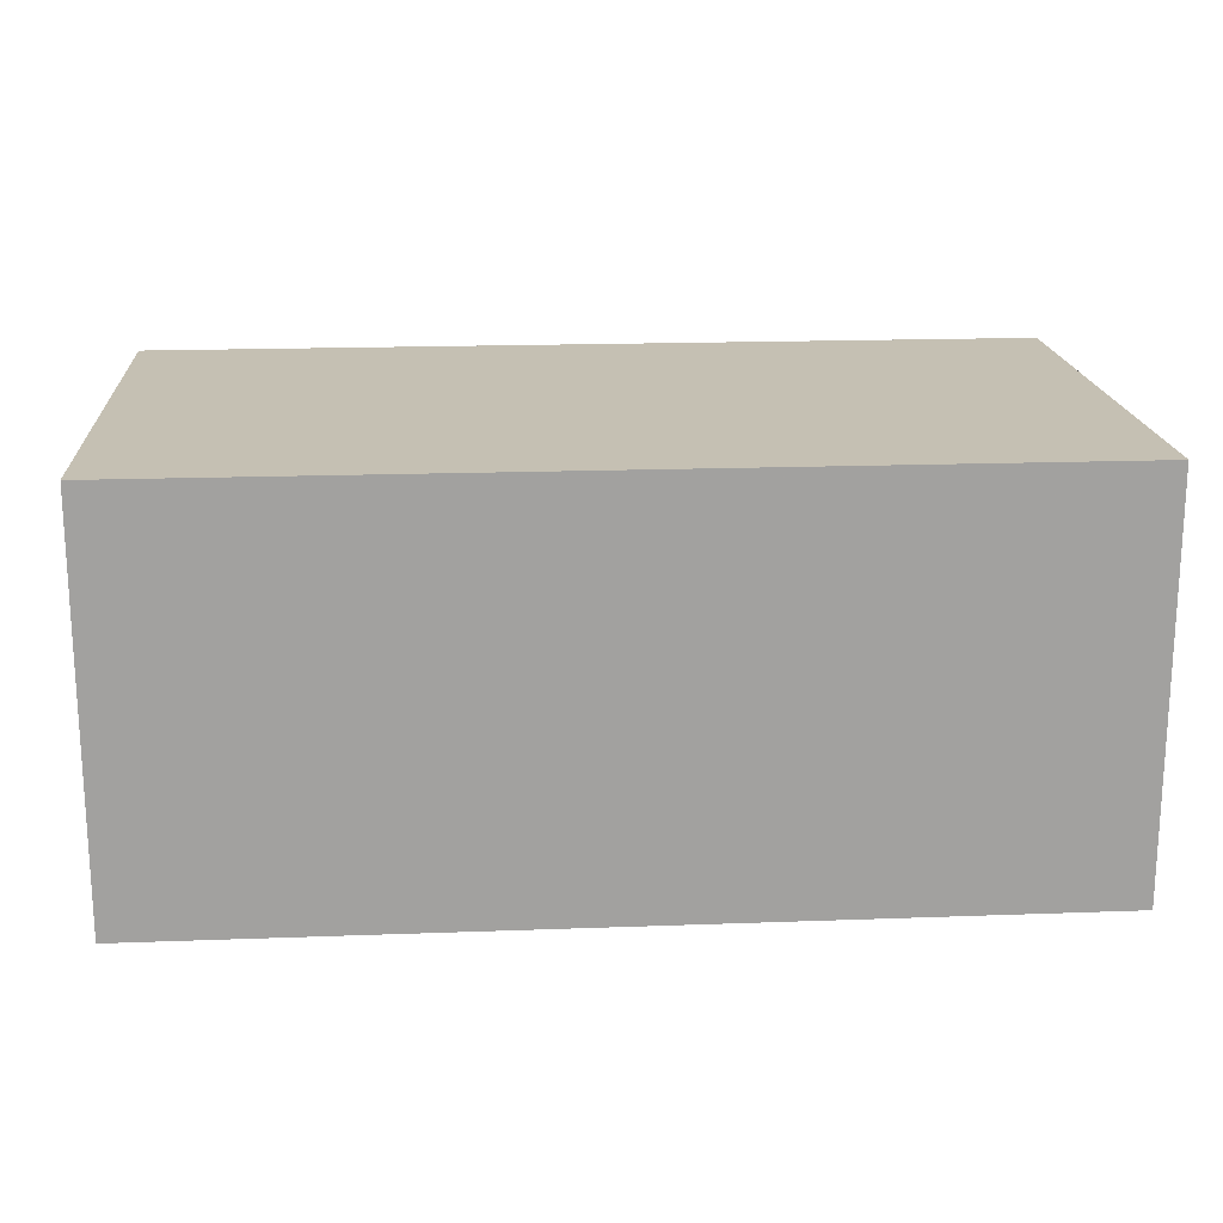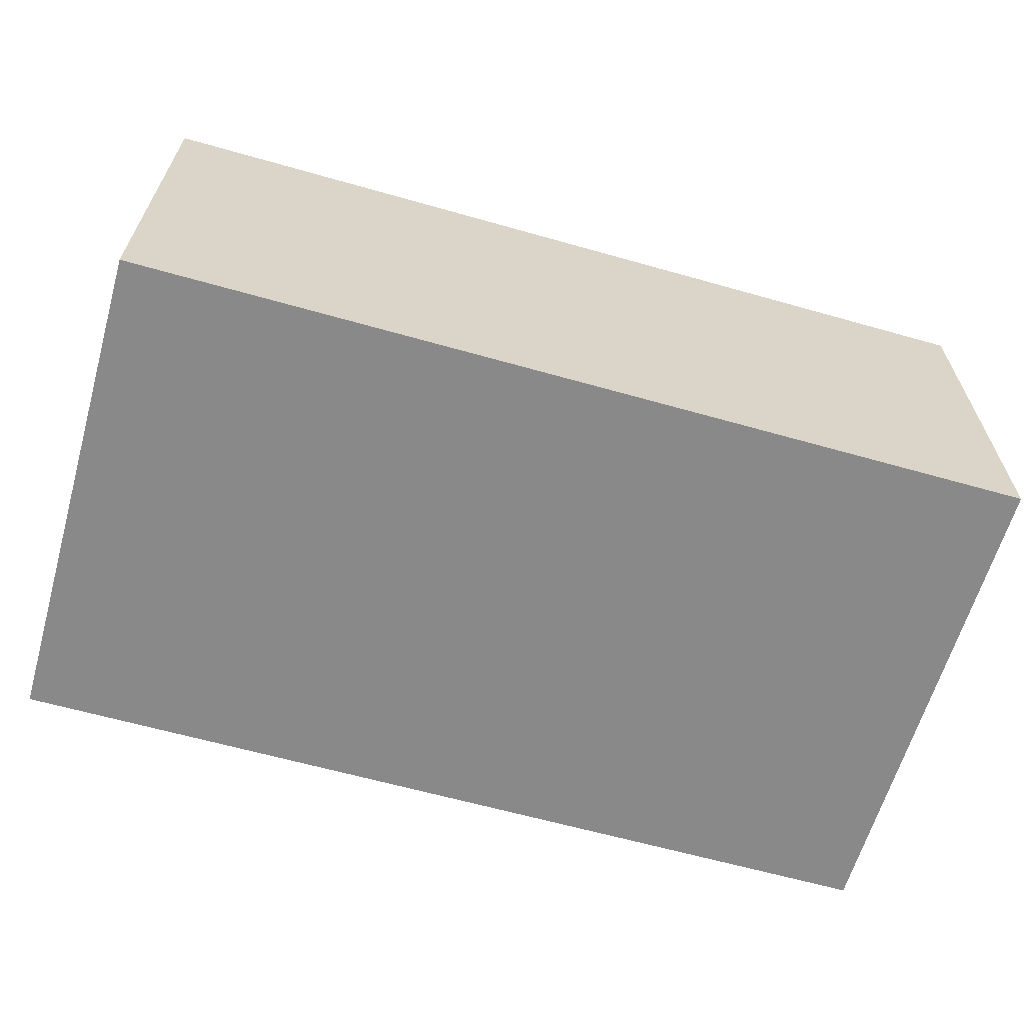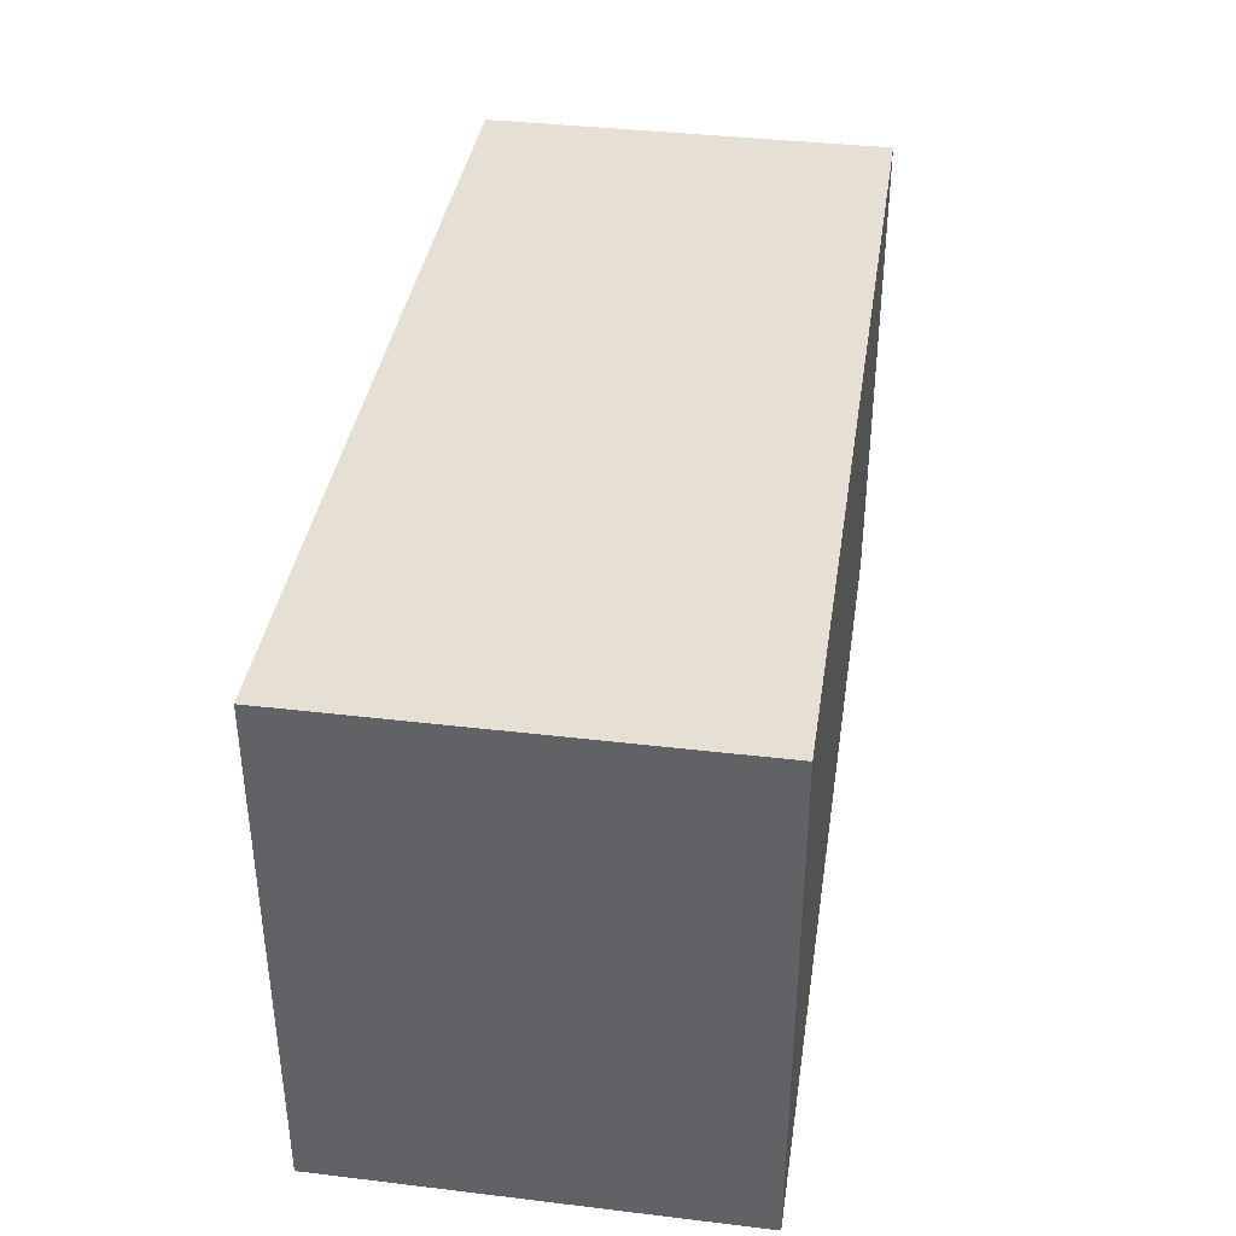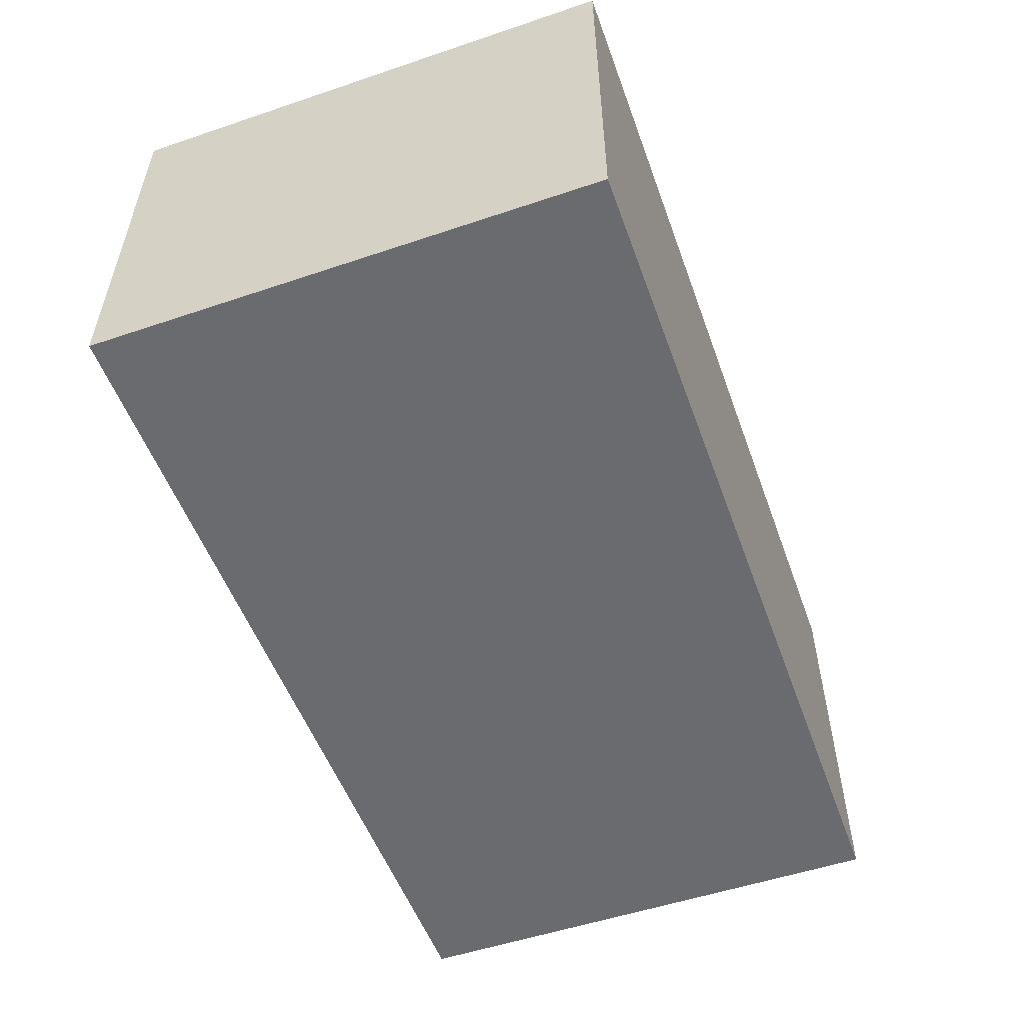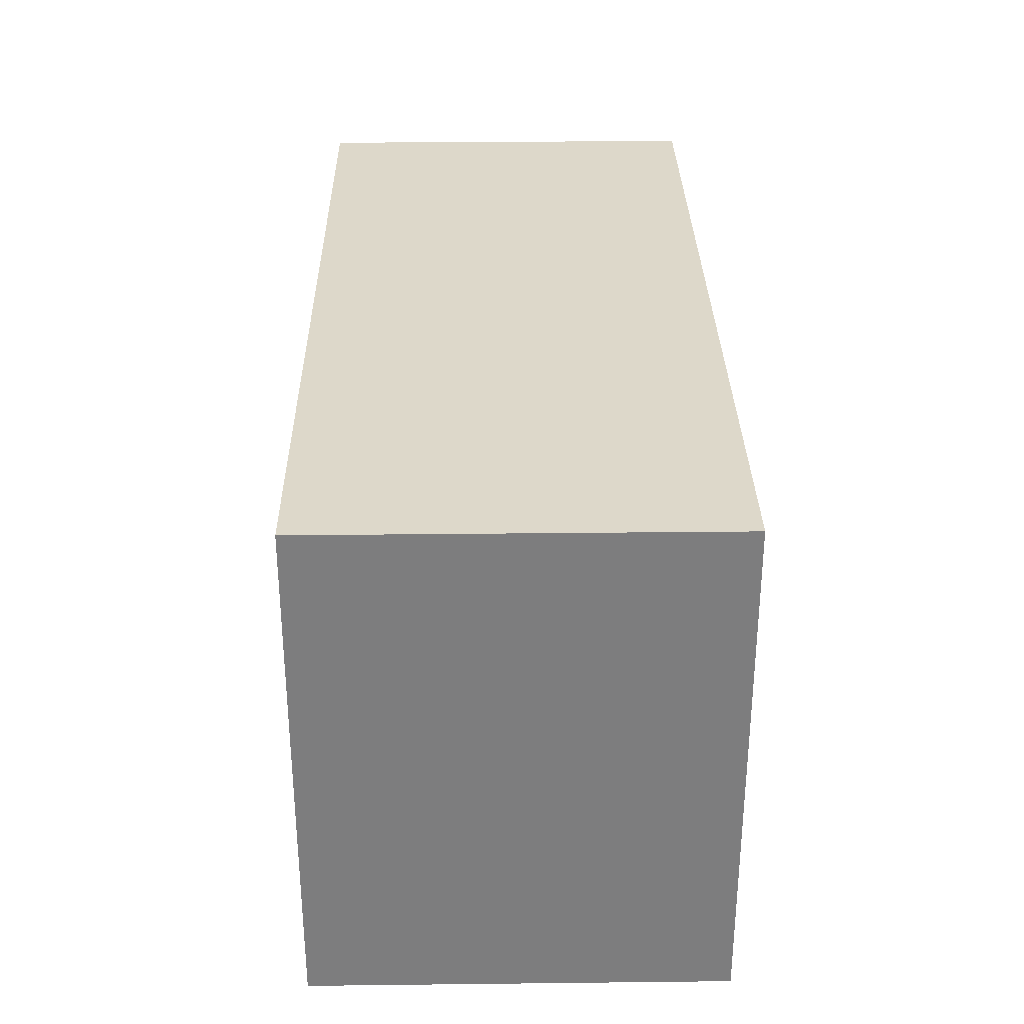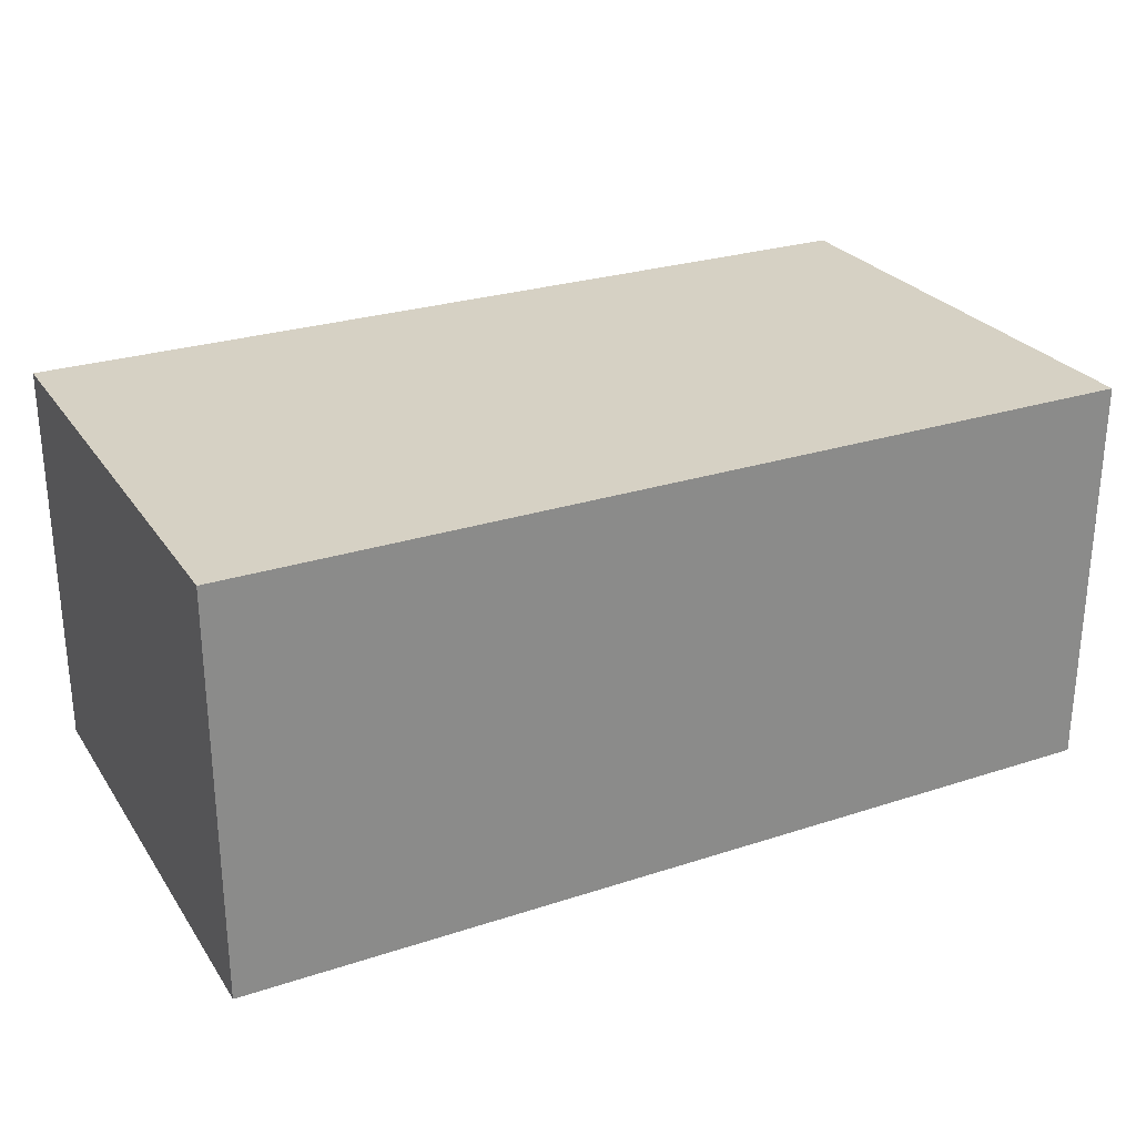
<metadata>
{"format":"obj","ext":"obj","renderer":"f3d","projection":"perspective","resolution":1024,"background":"white","views":[{"elev":18.1,"azim":-4.1,"up":"+Z"},{"elev":-63.0,"azim":164.0,"up":"+Z"},{"elev":38.1,"azim":98.6,"up":"+Y"},{"elev":-53.3,"azim":109.8,"up":"+Z"},{"elev":31.0,"azim":89.1,"up":"+Y"},{"elev":26.8,"azim":153.1,"up":"+Z"}]}
</metadata>
<code>
v -0.045 0.025 0
v 0.045 0.025 0
v -0.045 -0.025 0
v 0.045 -0.025 0
v 0.045 0.025 0.04
v -0.045 0.025 0.04
v 0.045 -0.025 0.04
v -0.045 -0.025 0.04
f 1 2 3
f 2 4 3
f 5 6 7
f 6 8 7
f 8 6 3
f 6 1 3
f 6 5 1
f 5 2 1
f 7 8 4
f 8 3 4
f 5 7 2
f 7 4 2

</code>
